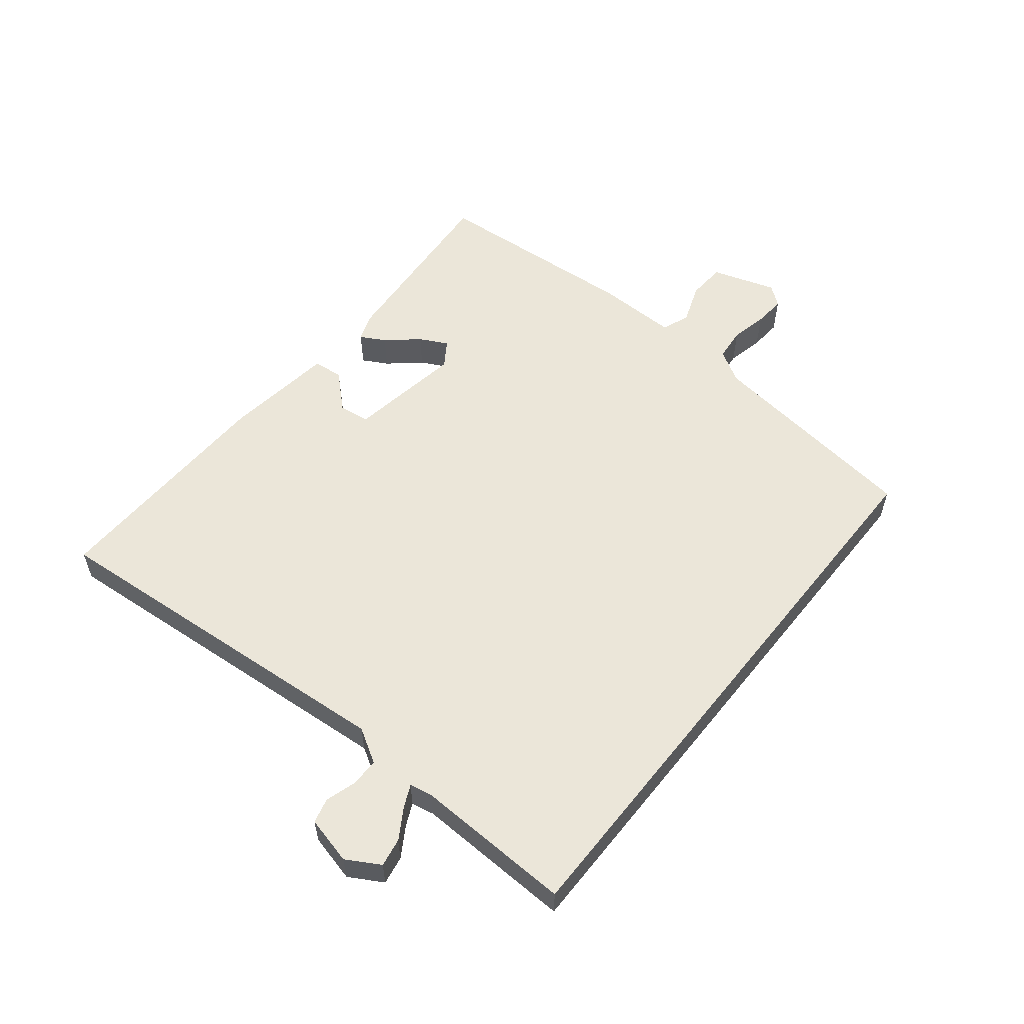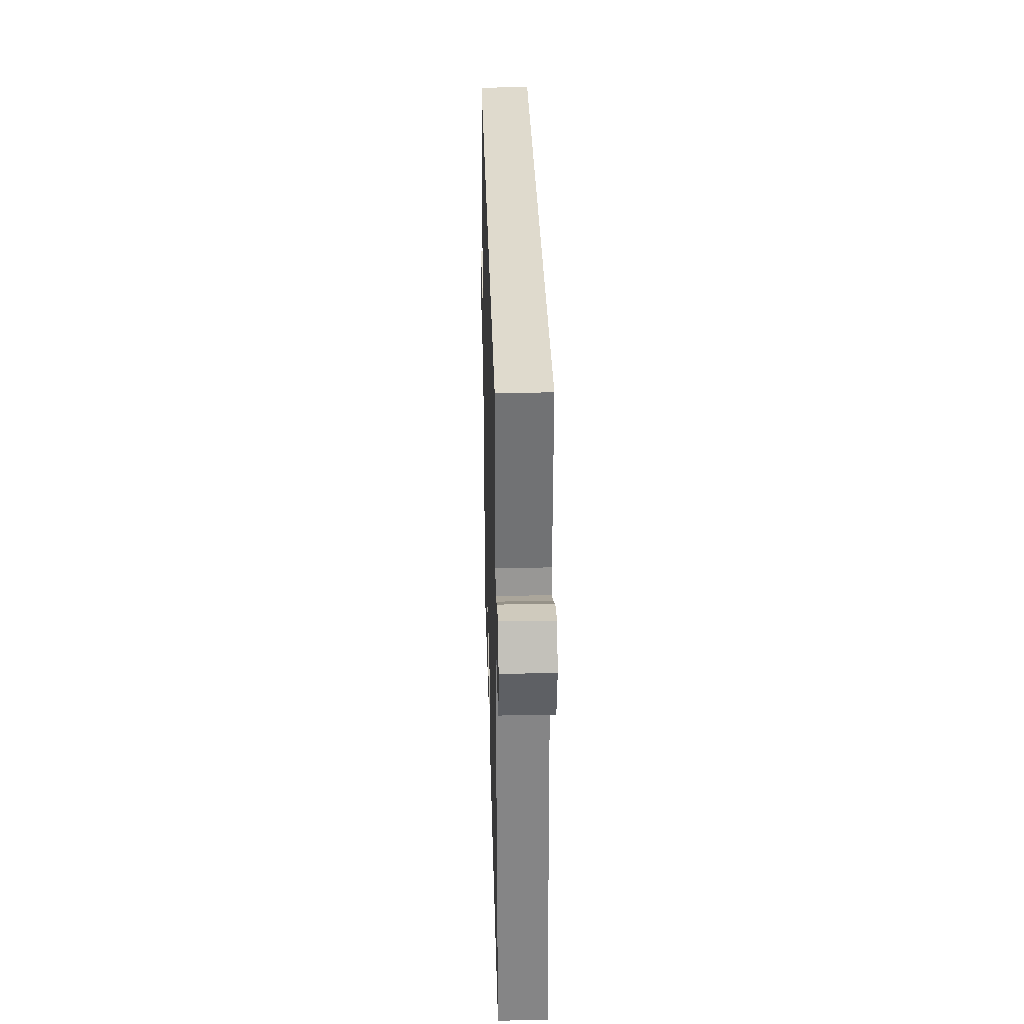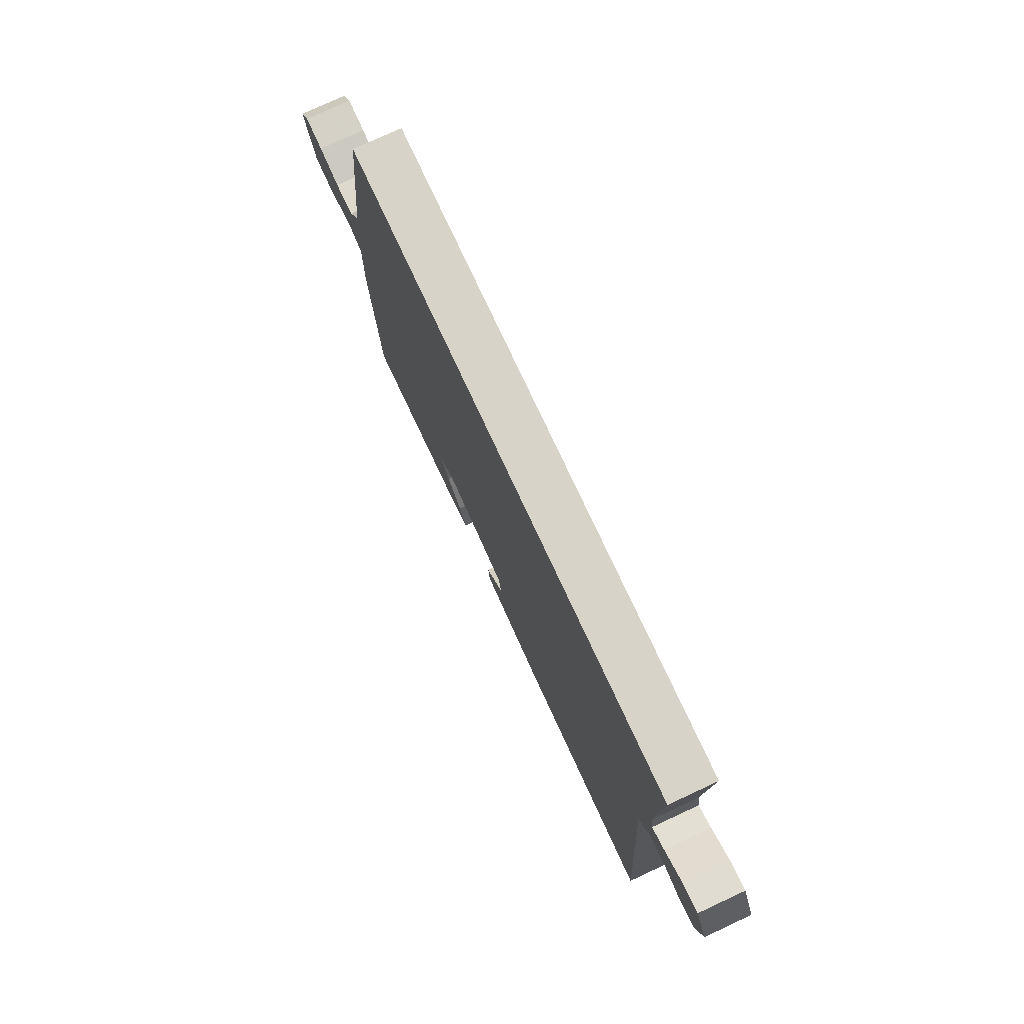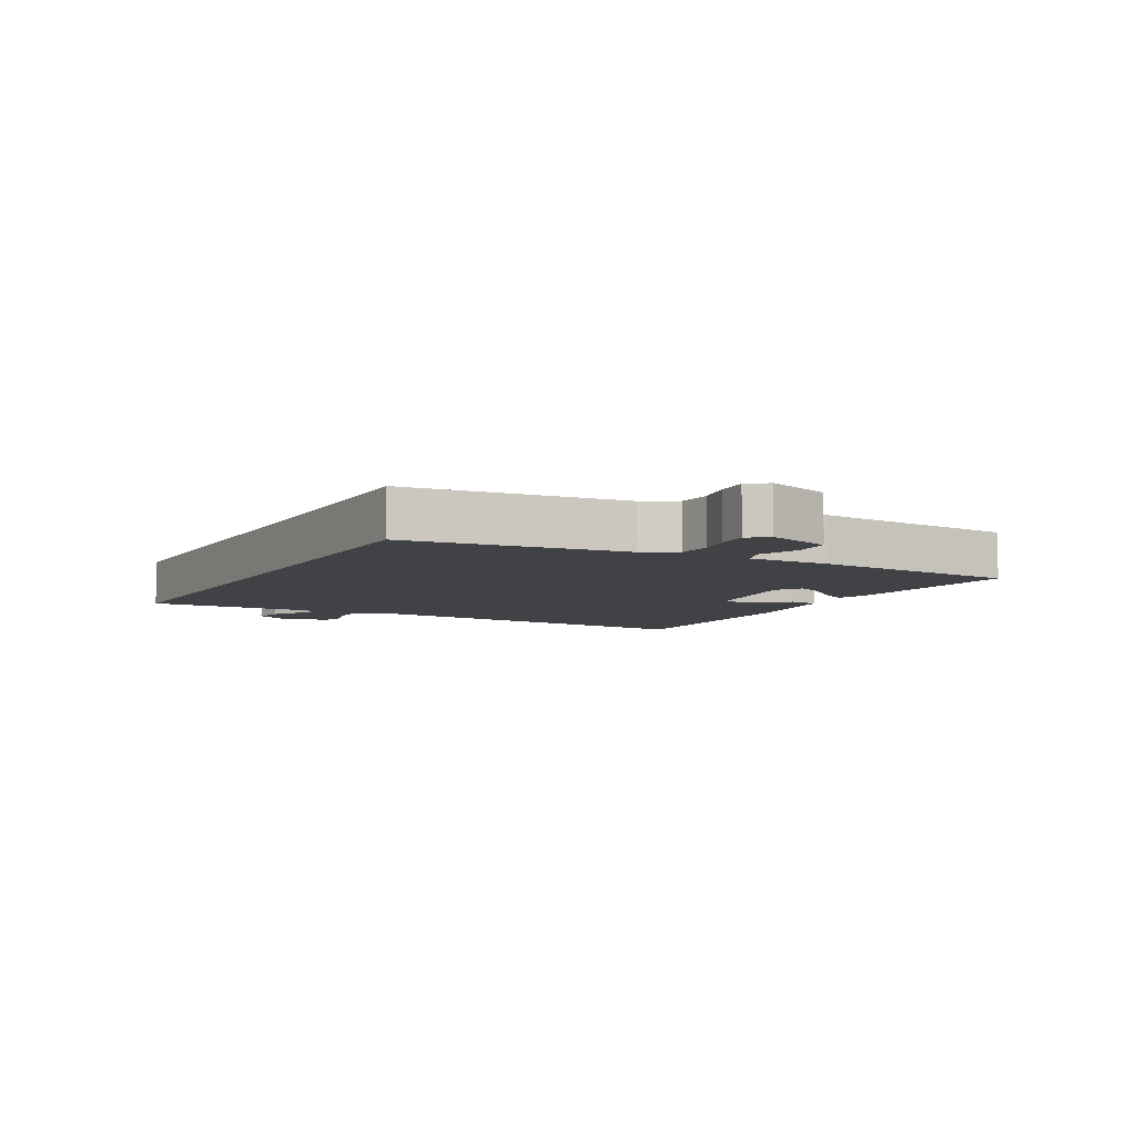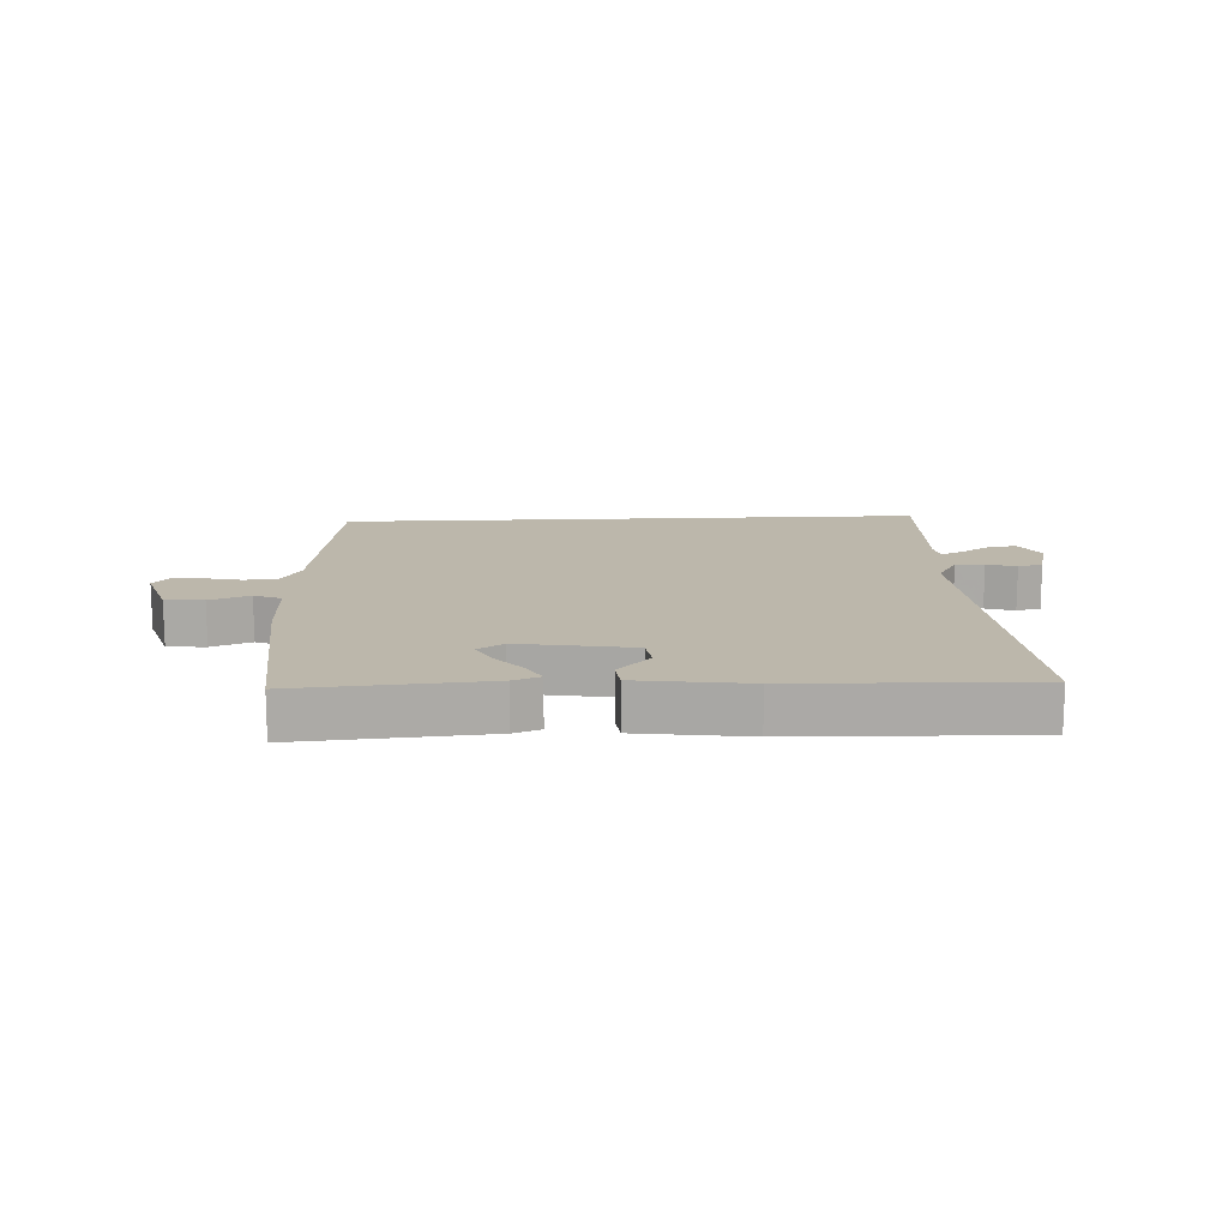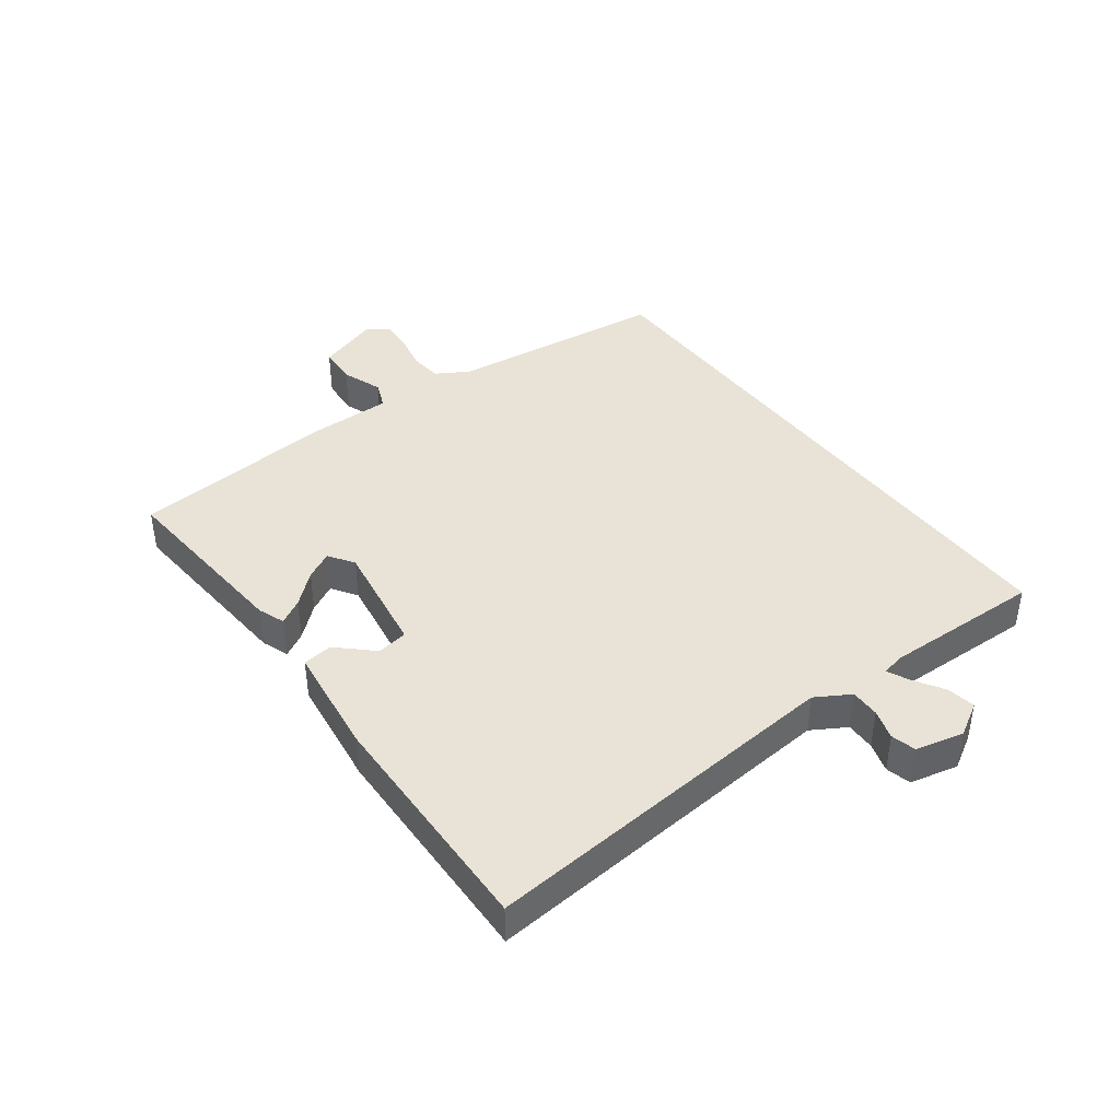
<metadata>
{"format":"obj","ext":"obj","renderer":"f3d","projection":"perspective","resolution":1024,"background":"white","views":[{"elev":56.4,"azim":-51.4,"up":"+Y"},{"elev":32.7,"azim":-91.6,"up":"+Z"},{"elev":76.2,"azim":-114.9,"up":"+Z"},{"elev":-6.7,"azim":60.9,"up":"+Y"},{"elev":14.5,"azim":177.2,"up":"+Y"},{"elev":41.5,"azim":-127.1,"up":"+Y"}]}
</metadata>
<code>
v 0.454 0.07 -0.491
v 0.15 0.07 -0.468
v 0.107 0.07 -0.452
v 0.129 0.07 -0.412
v 0.172 0.07 -0.362
v 0.195 0.07 -0.317
v 0.154 0.07 -0.29
v -0.03 0.07 -0.32
v -0.037 0.07 -0.37
v 0.015 0.07 -0.425
v 0.01 0.07 -0.473
v -0.169 0.07 -0.497
v -0.549 0.07 -0.508
v -0.503 0.07 0.083
v -0.536 0.07 0.138
v -0.583 0.07 0.137
v -0.631 0.07 0.122
v -0.671 0.07 0.132
v -0.69 0.07 0.209
v -0.659 0.07 0.263
v -0.613 0.07 0.255
v -0.564 0.07 0.225
v -0.529 0.07 0.209
v -0.522 0.07 0.246
v -0.531 0.07 0.5
v 0.417 0.07 0.5
v 0.462 0.07 0.148
v 0.493 0.07 0.096
v 0.546 0.07 0.091
v 0.605 0.07 0.104
v 0.656 0.07 0.108
v 0.681 0.07 0.076
v 0.648 0.07 -0.027
v 0.586 0.07 -0.031
v 0.521 0.07 -0.007
v 0.477 0.07 -0.025
v 0.479 0.07 -0.155
v 0.454 0 -0.491
v 0.15 0 -0.468
v 0.107 0 -0.452
v 0.129 0 -0.412
v 0.172 0 -0.362
v 0.195 0 -0.317
v 0.154 0 -0.29
v -0.03 0 -0.32
v -0.037 0 -0.37
v 0.015 0 -0.425
v 0.01 0 -0.473
v -0.169 0 -0.497
v -0.549 0 -0.508
v -0.503 0 0.083
v -0.536 0 0.138
v -0.583 0 0.137
v -0.631 0 0.122
v -0.671 0 0.132
v -0.69 0 0.209
v -0.659 0 0.263
v -0.613 0 0.255
v -0.564 0 0.225
v -0.529 0 0.209
v -0.522 0 0.246
v -0.531 0 0.5
v 0.417 0 0.5
v 0.462 0 0.148
v 0.493 0 0.096
v 0.546 0 0.091
v 0.605 0 0.104
v 0.656 0 0.108
v 0.681 0 0.076
v 0.648 0 -0.027
v 0.586 0 -0.031
v 0.521 0 -0.007
v 0.477 0 -0.025
v 0.479 0 -0.155
f 3 4 5
f 2 3 5
f 1 2 5
f 37 1 5
f 36 37 5
f 33 34 35
f 32 33 35
f 31 32 35
f 30 31 35
f 29 30 35
f 28 29 35 36
f 36 5 6
f 28 36 6
f 27 28 6
f 27 6 7
f 26 27 7
f 25 26 7
f 24 25 7
f 20 21 22
f 19 20 22
f 18 19 22
f 17 18 22
f 16 17 22
f 15 16 22 23
f 24 7 8
f 23 24 8
f 15 23 8
f 14 15 8
f 12 13 14
f 11 12 14
f 10 11 14
f 9 10 14
f 8 9 14
f 42 41 40
f 42 40 39
f 42 39 38
f 42 38 74
f 42 74 73
f 72 71 70
f 72 70 69
f 72 69 68
f 72 68 67
f 72 67 66
f 73 72 66 65
f 43 42 73
f 43 73 65
f 43 65 64
f 44 43 64
f 44 64 63
f 44 63 62
f 44 62 61
f 59 58 57
f 59 57 56
f 59 56 55
f 59 55 54
f 59 54 53
f 60 59 53 52
f 45 44 61
f 45 61 60
f 45 60 52
f 45 52 51
f 51 50 49
f 51 49 48
f 51 48 47
f 51 47 46
f 51 46 45
f 1 38 39 2
f 2 39 40 3
f 3 40 41 4
f 4 41 42 5
f 5 42 43 6
f 6 43 44 7
f 7 44 45 8
f 8 45 46 9
f 9 46 47 10
f 10 47 48 11
f 11 48 49 12
f 12 49 50 13
f 13 50 51 14
f 14 51 52 15
f 15 52 53 16
f 16 53 54 17
f 17 54 55 18
f 18 55 56 19
f 19 56 57 20
f 20 57 58 21
f 21 58 59 22
f 22 59 60 23
f 23 60 61 24
f 24 61 62 25
f 25 62 63 26
f 26 63 64 27
f 27 64 65 28
f 28 65 66 29
f 29 66 67 30
f 30 67 68 31
f 31 68 69 32
f 32 69 70 33
f 33 70 71 34
f 34 71 72 35
f 35 72 73 36
f 36 73 74 37
f 37 74 38 1

</code>
